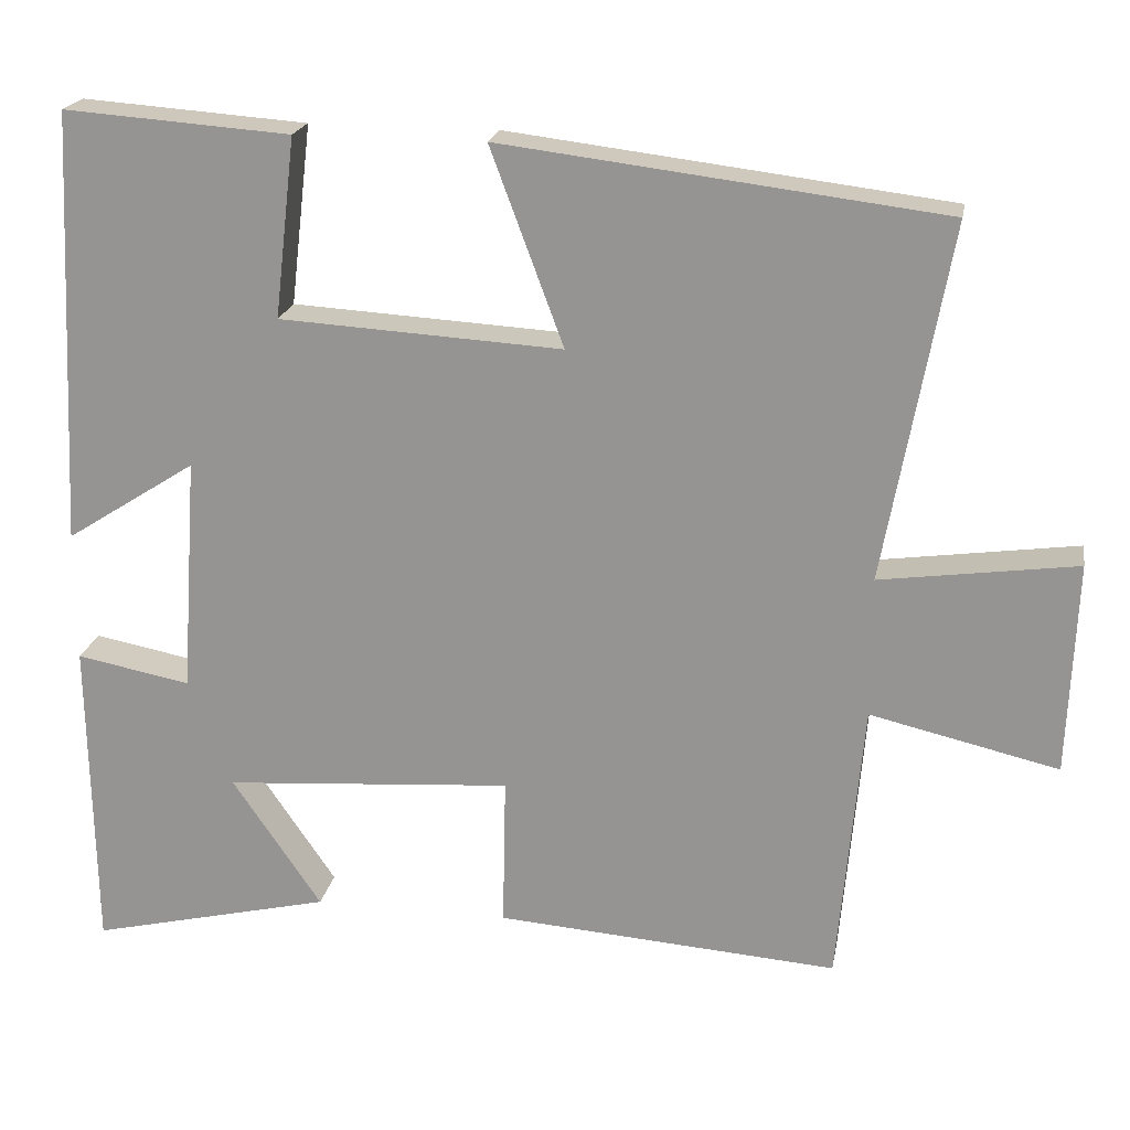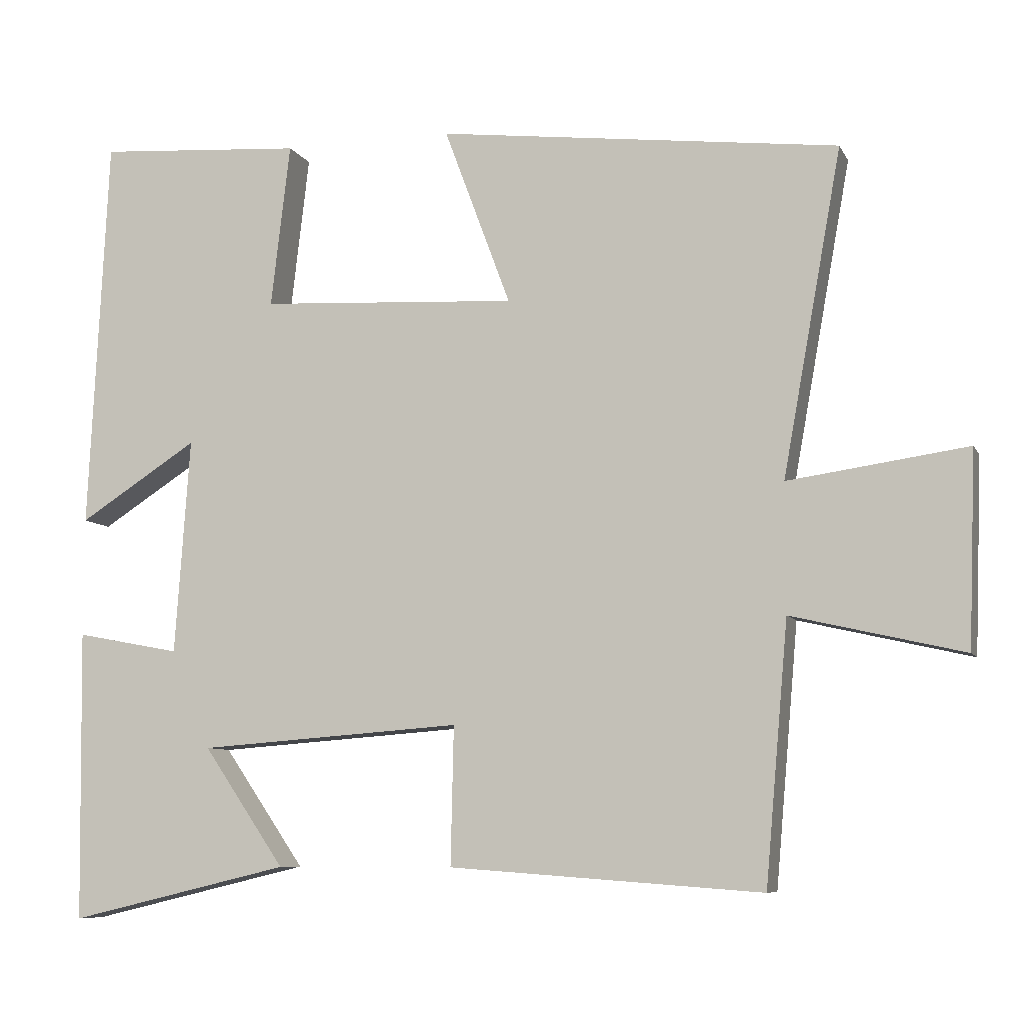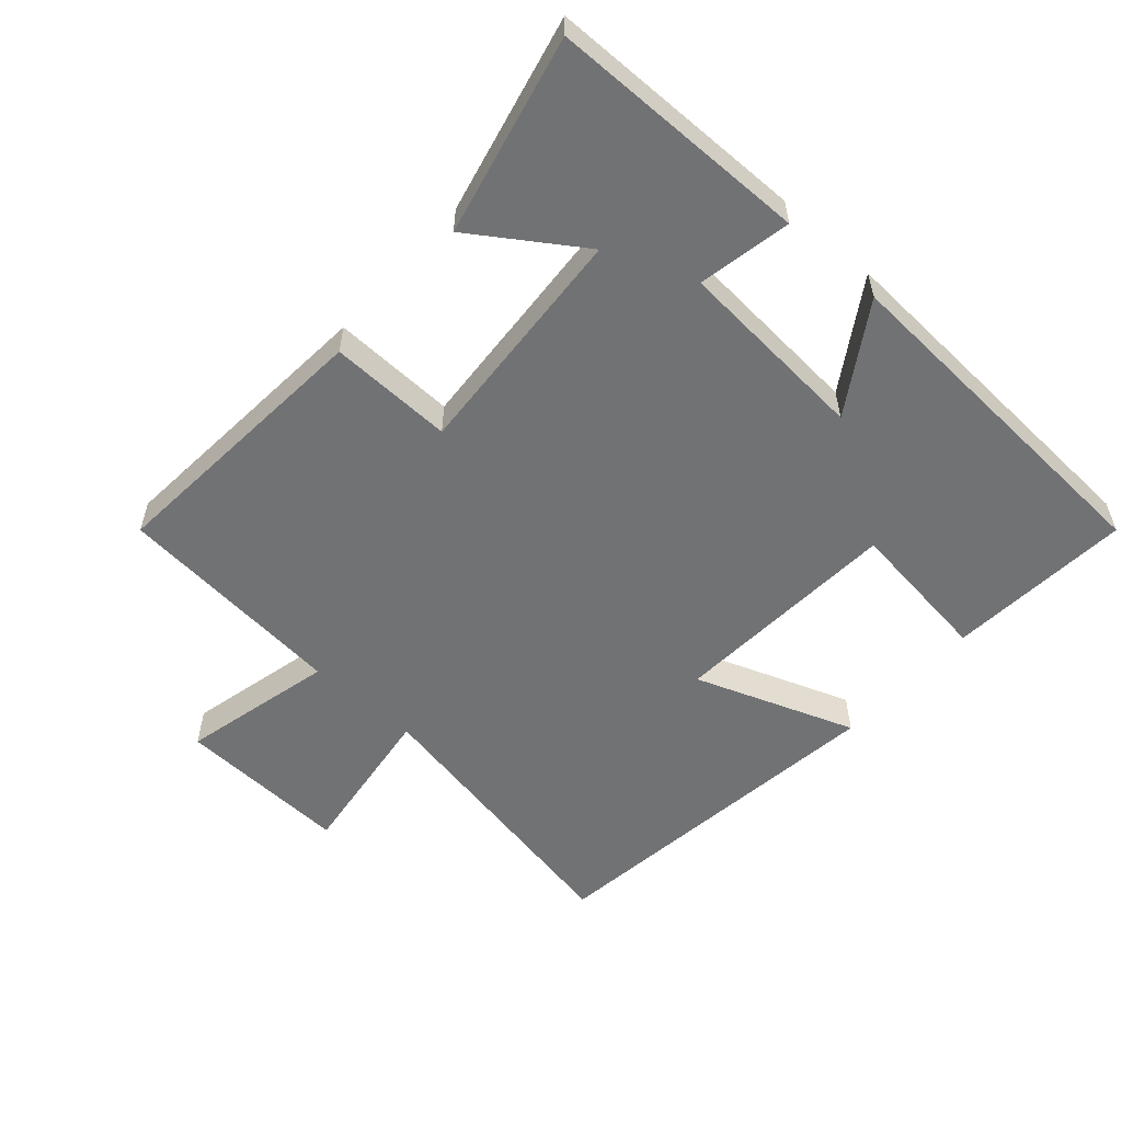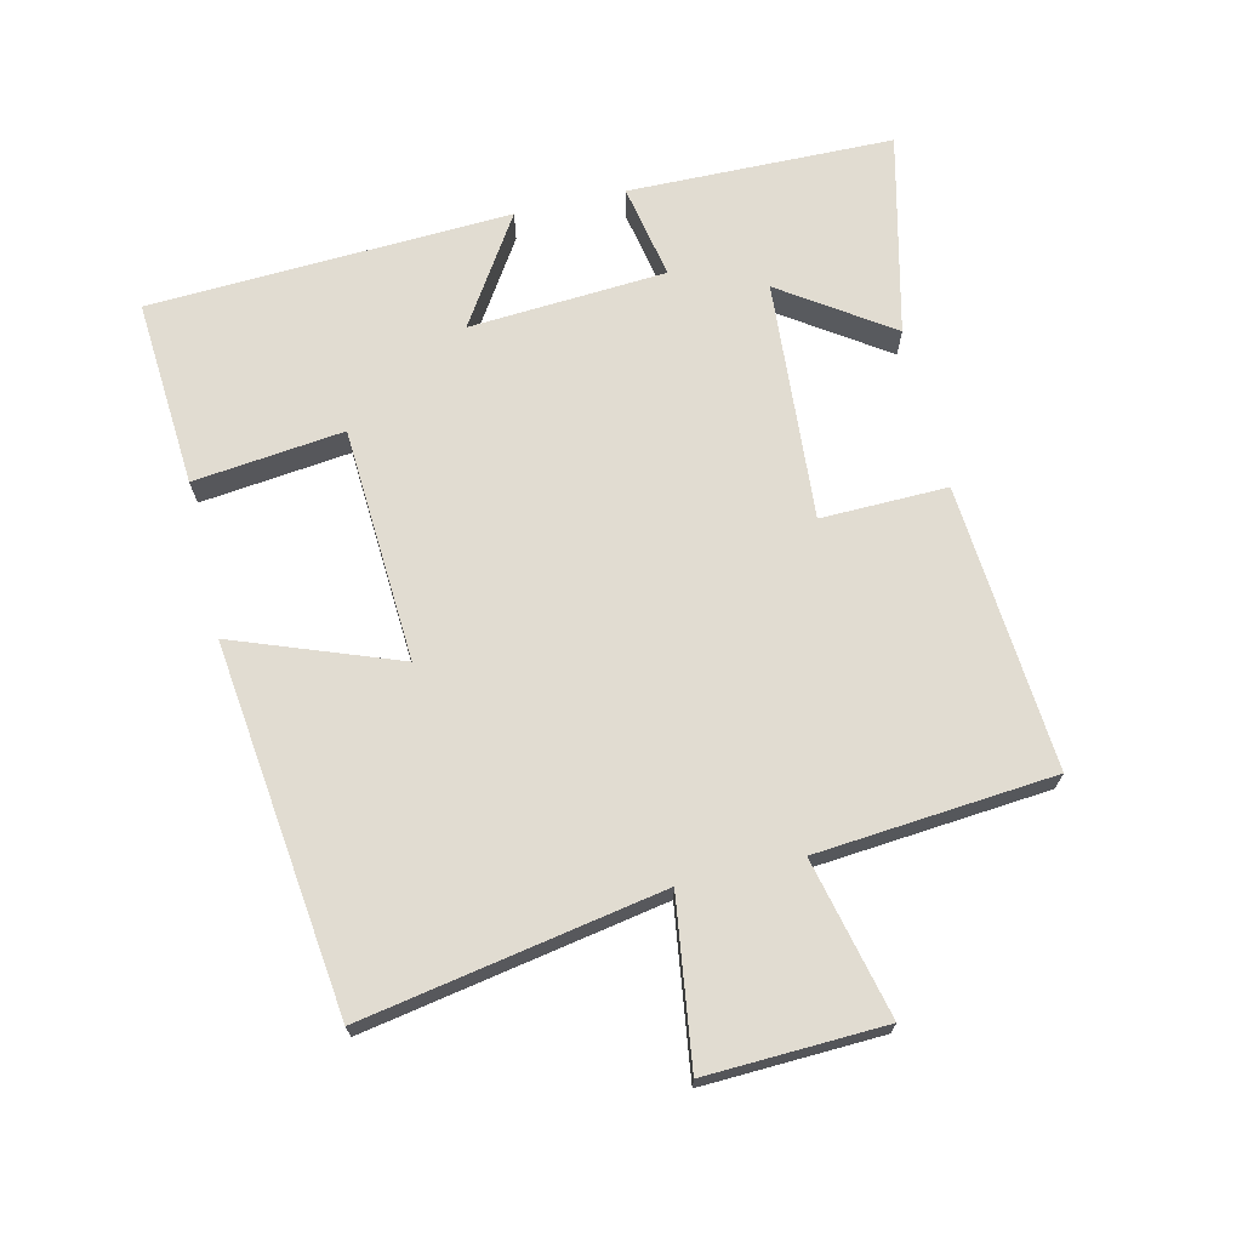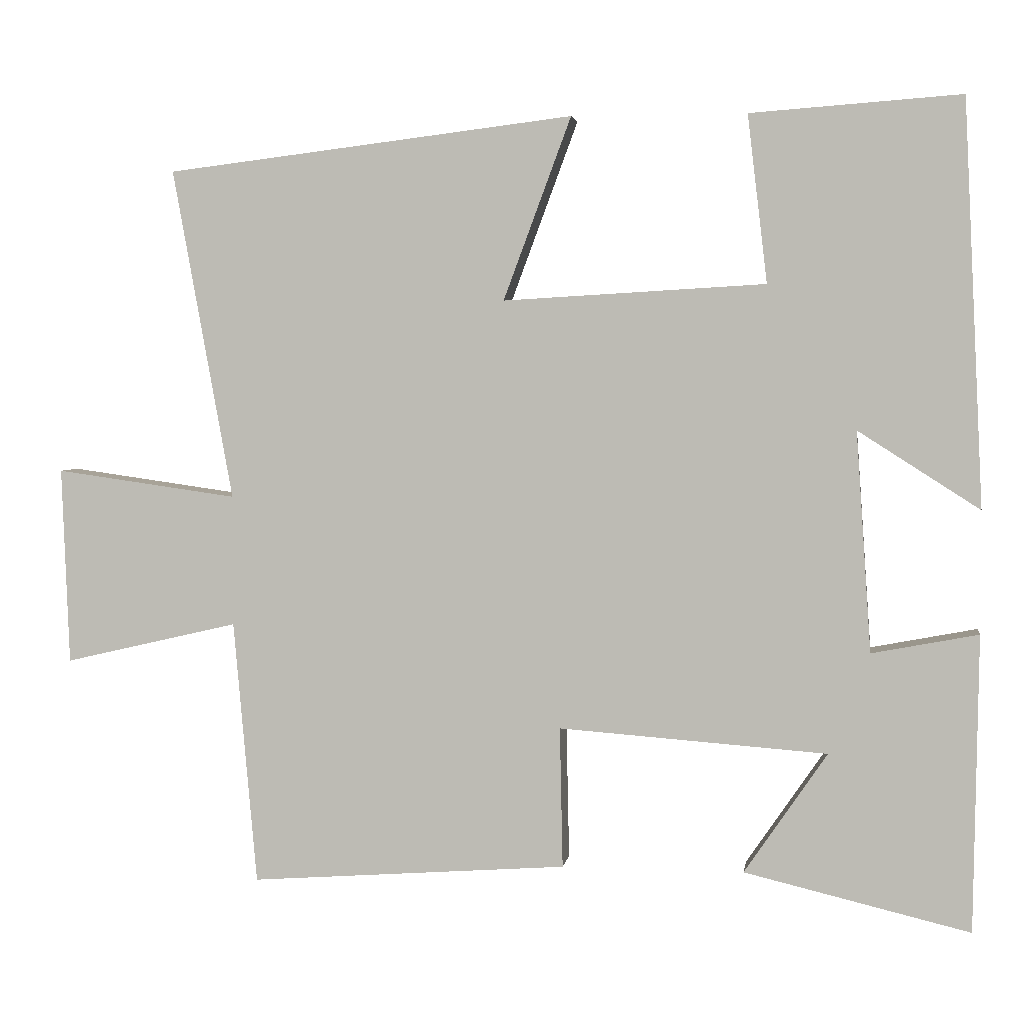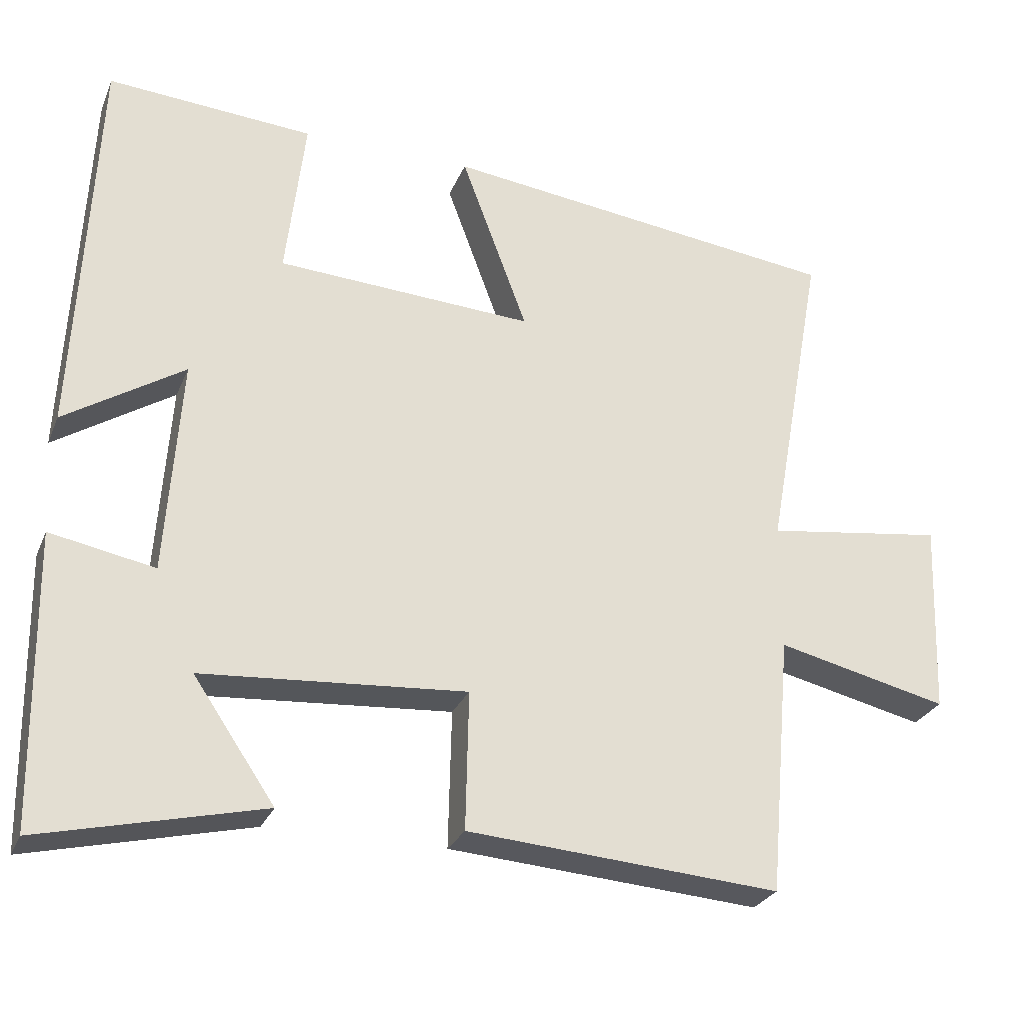
<metadata>
{"format":"obj","ext":"obj","renderer":"f3d","projection":"perspective","resolution":1024,"background":"white","views":[{"elev":20.6,"azim":10.3,"up":"+Z"},{"elev":-8.1,"azim":17.3,"up":"+Z"},{"elev":-55.5,"azim":-131.9,"up":"+Y"},{"elev":69.2,"azim":76.8,"up":"+Y"},{"elev":3.3,"azim":-171.5,"up":"+Z"},{"elev":-27.5,"azim":-19.5,"up":"+Z"}]}
</metadata>
<code>
v 0.58 0.07 0.434
v 0.5 0.07 -0.006
v 0.742 0.07 0.028
v 0.732 0.07 -0.234
v 0.5 0.07 -0.18
v 0.469 0.07 -0.531
v 0.047 0.07 -0.5
v 0.051 0.07 -0.313
v -0.305 0.07 -0.339
v -0.195 0.07 -0.5
v -0.494 0.07 -0.571
v -0.5 0.07 -0.178
v -0.359 0.07 -0.205
v -0.339 0.07 0.087
v -0.5 0.07 -0.016
v -0.474 0.07 0.52
v -0.195 0.07 0.5
v -0.221 0.07 0.278
v 0.127 0.07 0.258
v 0.037 0.07 0.5
v 0.58 0 0.434
v 0.5 0 -0.006
v 0.742 0 0.028
v 0.732 0 -0.234
v 0.5 0 -0.18
v 0.469 0 -0.531
v 0.047 0 -0.5
v 0.051 0 -0.313
v -0.305 0 -0.339
v -0.195 0 -0.5
v -0.494 0 -0.571
v -0.5 0 -0.178
v -0.359 0 -0.205
v -0.339 0 0.087
v -0.5 0 -0.016
v -0.474 0 0.52
v -0.195 0 0.5
v -0.221 0 0.278
v 0.127 0 0.258
v 0.037 0 0.5
f 19 20 1 2
f 18 19 2
f 16 17 18
f 15 16 18
f 14 15 18
f 13 14 18 2
f 11 12 13
f 9 10 11
f 9 11 13
f 13 2 3
f 9 13 3
f 8 9 3
f 5 6 7 8
f 3 4 5
f 3 5 8
f 22 21 40 39
f 22 39 38
f 38 37 36
f 38 36 35
f 38 35 34
f 22 38 34 33
f 33 32 31
f 31 30 29
f 33 31 29
f 23 22 33
f 23 33 29
f 23 29 28
f 28 27 26 25
f 25 24 23
f 28 25 23
f 1 21 22 2
f 2 22 23 3
f 3 23 24 4
f 4 24 25 5
f 5 25 26 6
f 6 26 27 7
f 7 27 28 8
f 8 28 29 9
f 9 29 30 10
f 10 30 31 11
f 11 31 32 12
f 12 32 33 13
f 13 33 34 14
f 14 34 35 15
f 15 35 36 16
f 16 36 37 17
f 17 37 38 18
f 18 38 39 19
f 19 39 40 20
f 20 40 21 1

</code>
